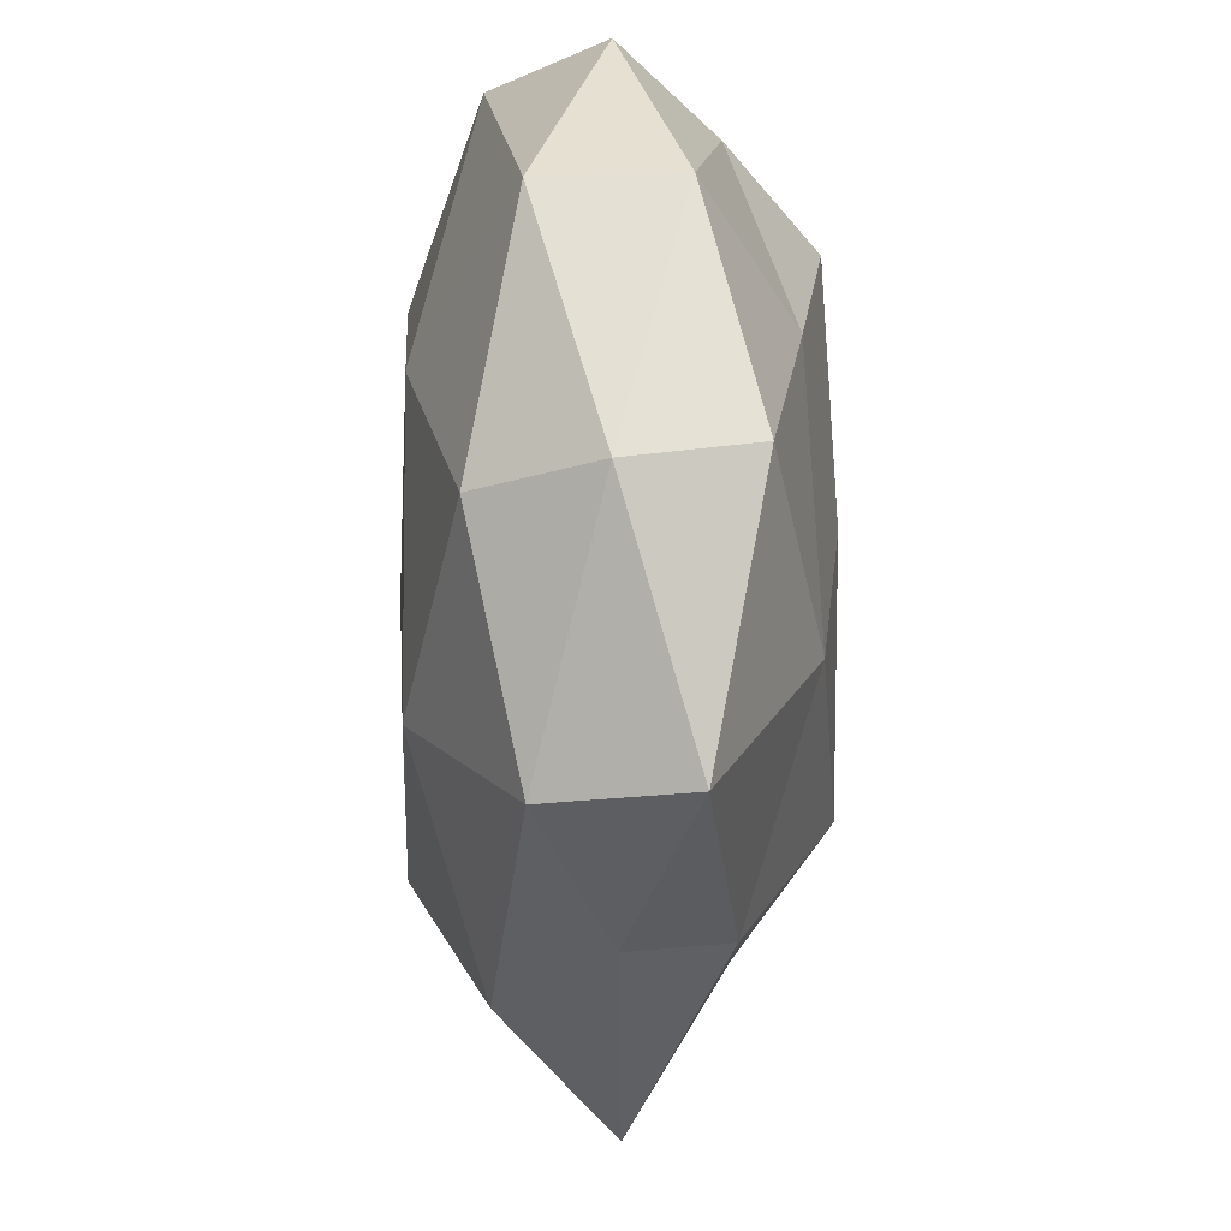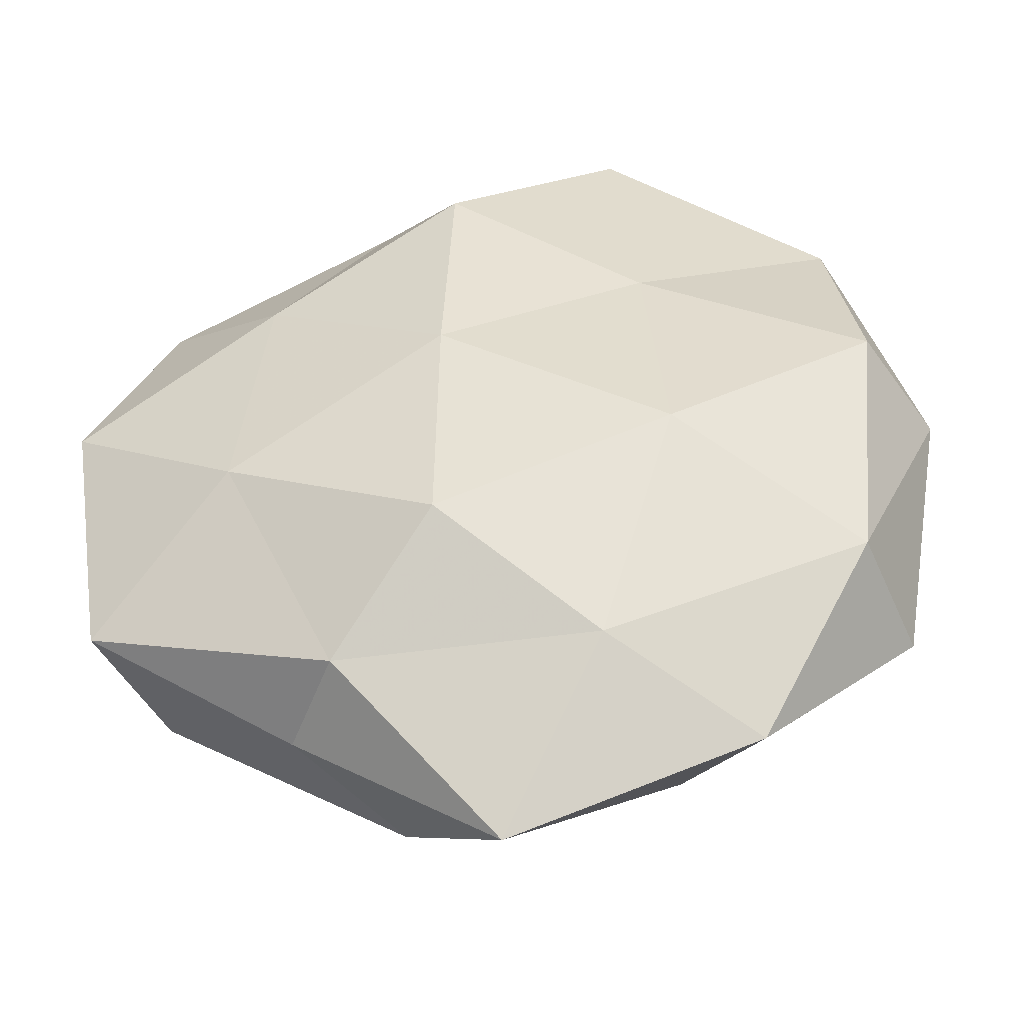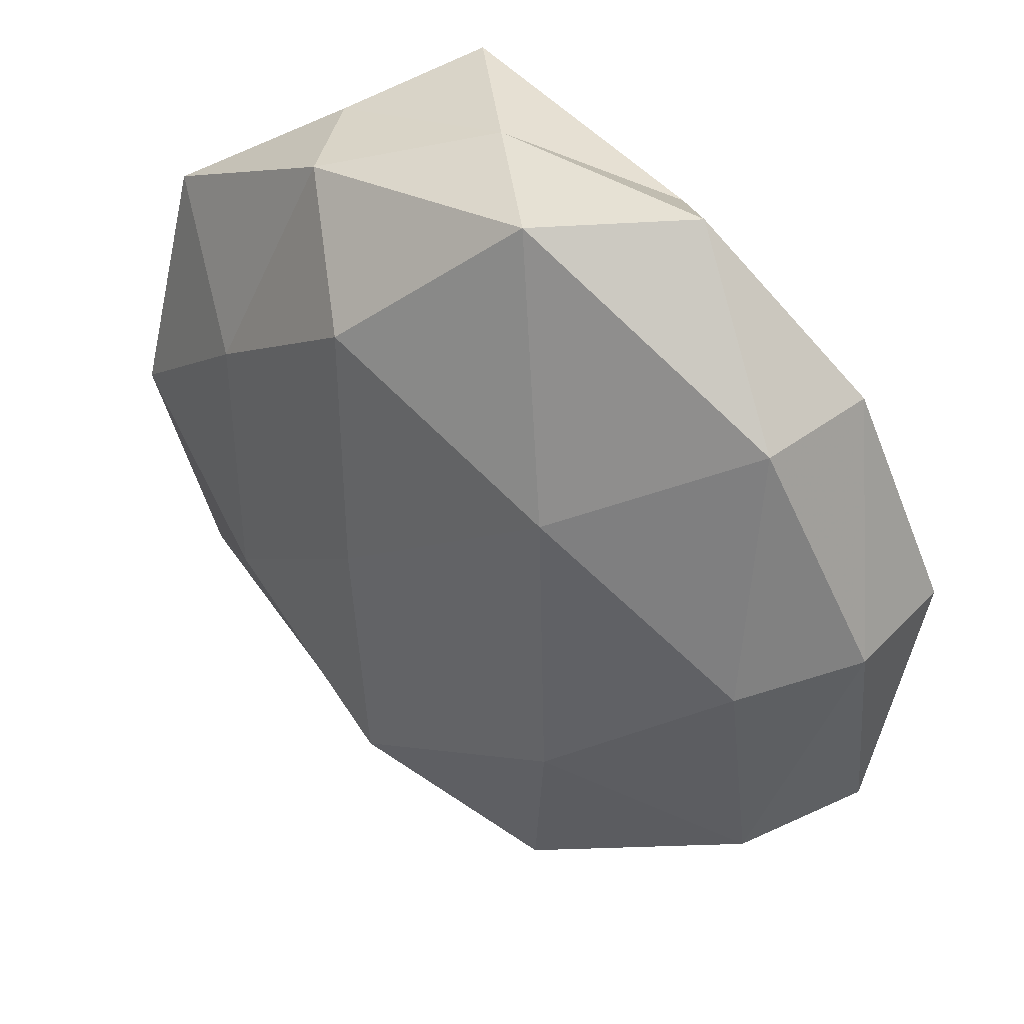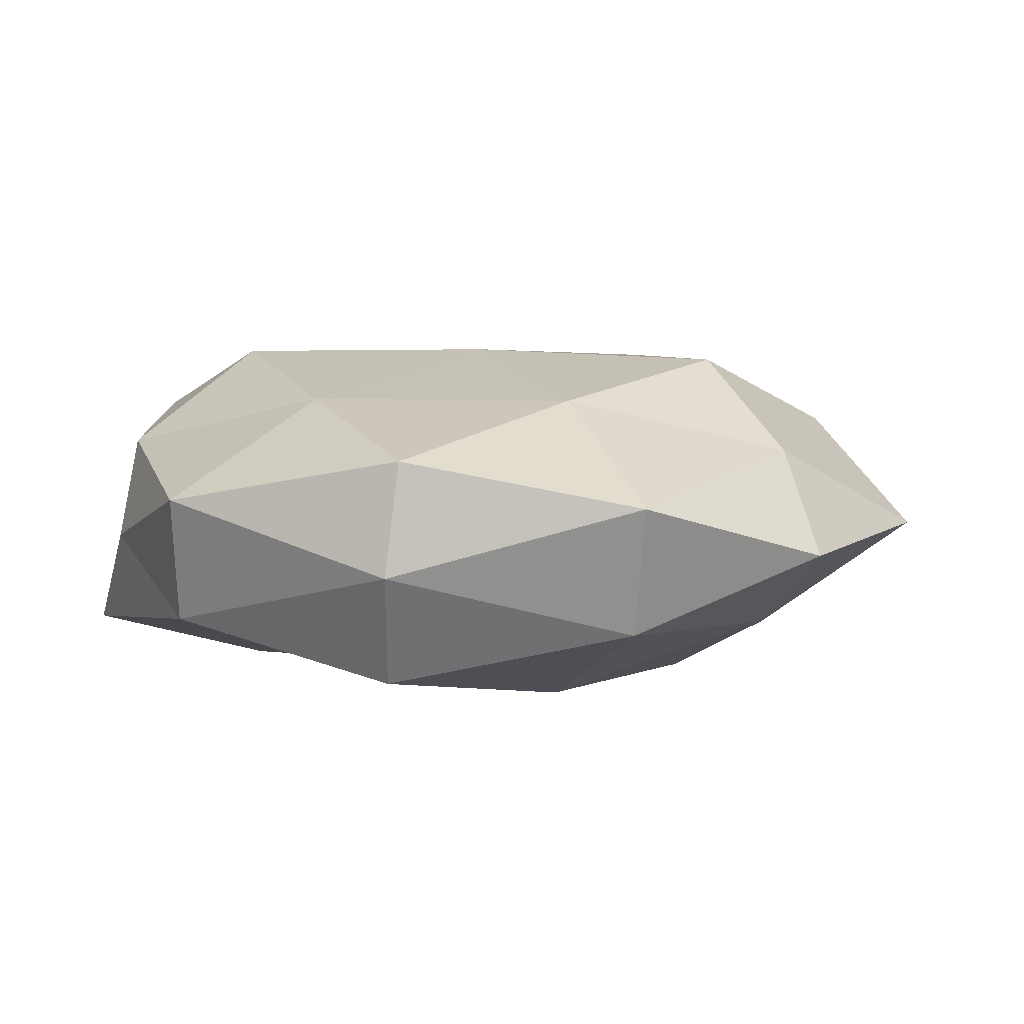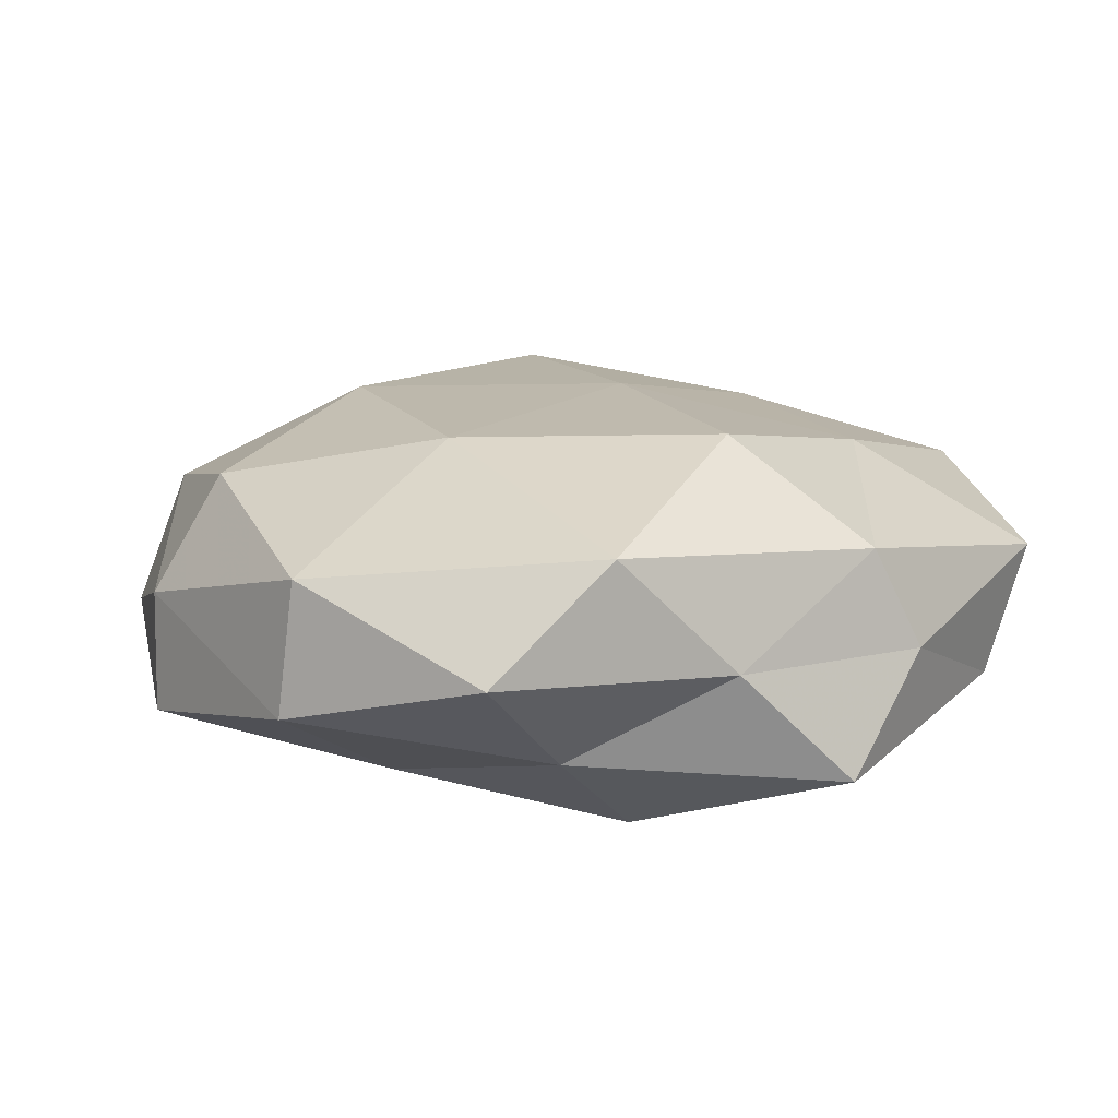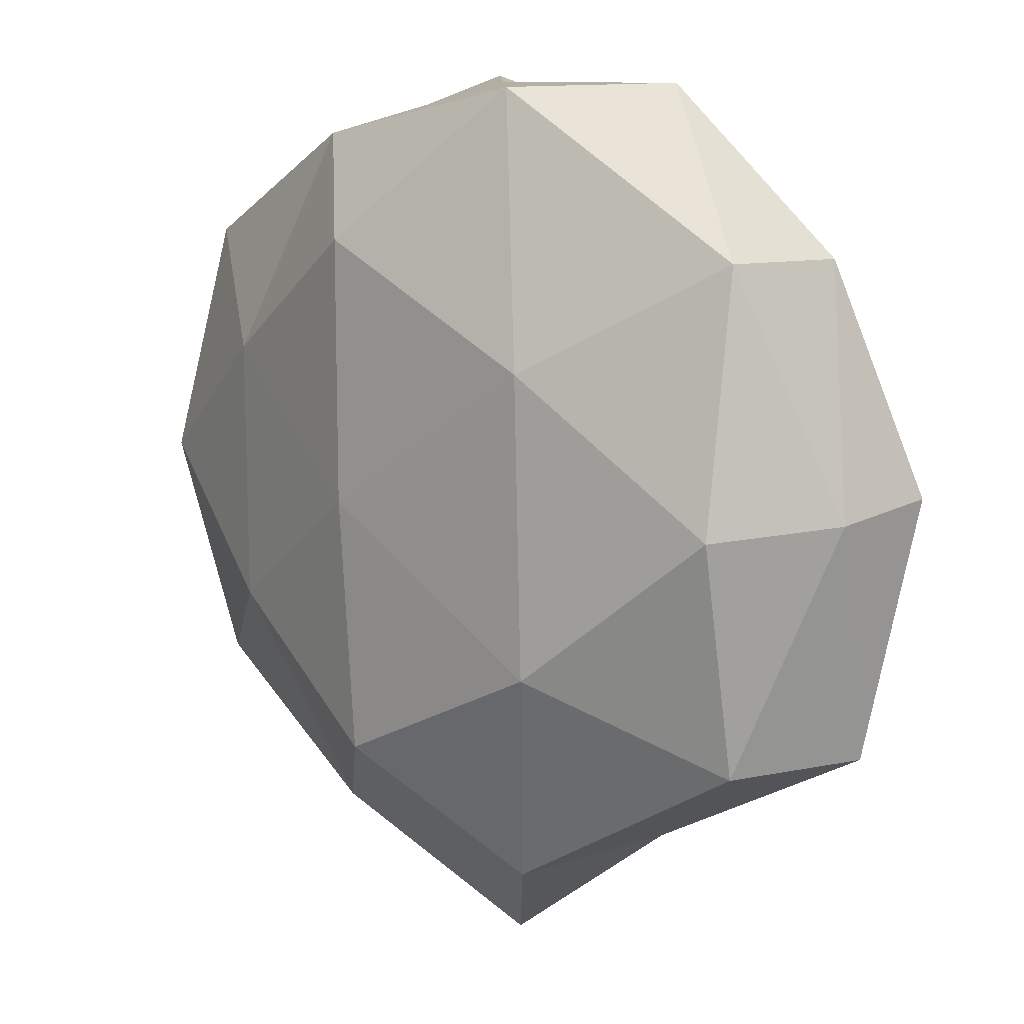
<metadata>
{"format":"obj","ext":"obj","renderer":"f3d","projection":"perspective","resolution":1024,"background":"white","views":[{"elev":-9.9,"azim":88.4,"up":"+Y"},{"elev":-48.2,"azim":-173.5,"up":"+Y"},{"elev":37.6,"azim":38.5,"up":"+Y"},{"elev":6.2,"azim":-80.8,"up":"+Z"},{"elev":14.6,"azim":160.2,"up":"+Z"},{"elev":9.7,"azim":43.9,"up":"+Y"}]}
</metadata>
<code>
v 0.006149 -0.02613 -0.02162
v -0.05176 0.001689 -0.002509
v -0.001746 0.04722 -0.0003337
v -0.04664 0.02835 0.005467
v 0.04762 -0.02783 -0.006892
v 0.04238 -0.001127 0.01445
v 0.04122 0.02806 0.009104
v 0.02769 0.01744 -0.01706
v -0.0258 0.04173 -0.001283
v -0.02068 -0.01334 -0.0209
v 0.01194 0.04655 0.01325
v -0.02011 0.04116 0.01032
v 0.04141 -0.02832 0.008557
v 0.0007766 -0.05707 -0.0008568
v -0.04447 0.003021 -0.01587
v 0.02 0.01561 0.02036
v -0.01154 -0.03871 -0.01256
v 0.04309 0.02801 -0.006199
v 0.004706 0.03209 -0.02121
v -0.006099 -0.03106 0.02062
v -0.04132 -0.02546 -0.00997
v -0.02996 -0.01618 0.01652
v -0.01498 0.04809 -0.01346
v 0.005733 0.00317 -0.02247
v -0.05048 0.000281 0.0107
v 0.0508 0.00016 0.001389
v 0.02084 -0.01862 0.02019
v 0.01323 -0.04459 0.01188
v -0.03035 0.01488 0.01647
v -0.007128 -0.001366 0.02183
v 0.01856 -0.03869 -0.01128
v 0.0513 0.0016 -0.0123
v -0.007714 0.02923 0.02146
v -0.04613 -0.02726 0.005297
v -0.02803 -0.04639 -0.001891
v -0.04119 0.02915 -0.009371
v 0.03063 -0.01375 -0.01848
v 0.02607 0.04701 0.0007247
v -0.01799 0.01674 -0.01736
v 0.0158 0.04045 -0.0104
v -0.01826 -0.04149 0.009989
v 0.02462 -0.03999 0.0001528
f 9 12 3
f 9 4 12
f 12 11 3
f 7 16 6
f 11 16 7
f 1 17 10
f 2 15 21
f 10 21 15
f 17 21 10
f 9 3 23
f 10 24 1
f 8 24 19
f 4 2 25
f 6 26 7
f 5 26 13
f 13 26 6
f 26 18 7
f 13 6 27
f 27 6 16
f 13 27 28
f 28 27 20
f 4 29 12
f 4 25 29
f 29 25 22
f 30 22 20
f 27 16 30
f 20 27 30
f 29 22 30
f 31 17 1
f 14 17 31
f 8 18 32
f 5 32 26
f 26 32 18
f 12 33 11
f 11 33 16
f 12 29 33
f 30 16 33
f 33 29 30
f 2 21 34
f 25 2 34
f 34 22 25
f 14 35 17
f 17 35 21
f 34 21 35
f 36 2 4
f 9 36 4
f 36 15 2
f 9 23 36
f 37 1 24
f 37 24 8
f 31 1 37
f 31 37 5
f 5 37 32
f 32 37 8
f 3 11 38
f 38 11 7
f 7 18 38
f 15 39 10
f 23 19 39
f 39 24 10
f 39 19 24
f 36 39 15
f 23 39 36
f 40 18 8
f 19 40 8
f 3 40 23
f 23 40 19
f 3 38 40
f 40 38 18
f 41 20 22
f 28 41 14
f 28 20 41
f 41 22 34
f 14 41 35
f 35 41 34
f 42 5 13
f 42 13 28
f 42 28 14
f 42 31 5
f 42 14 31

</code>
